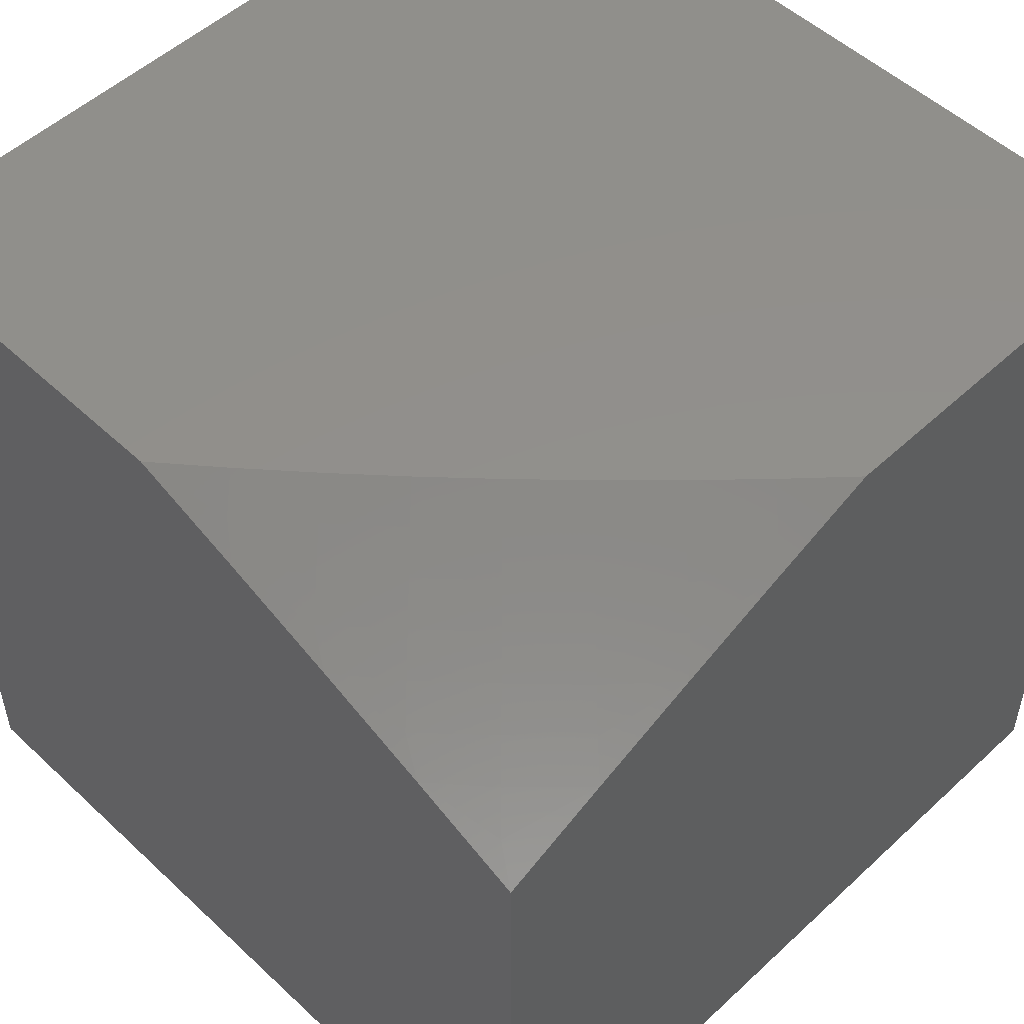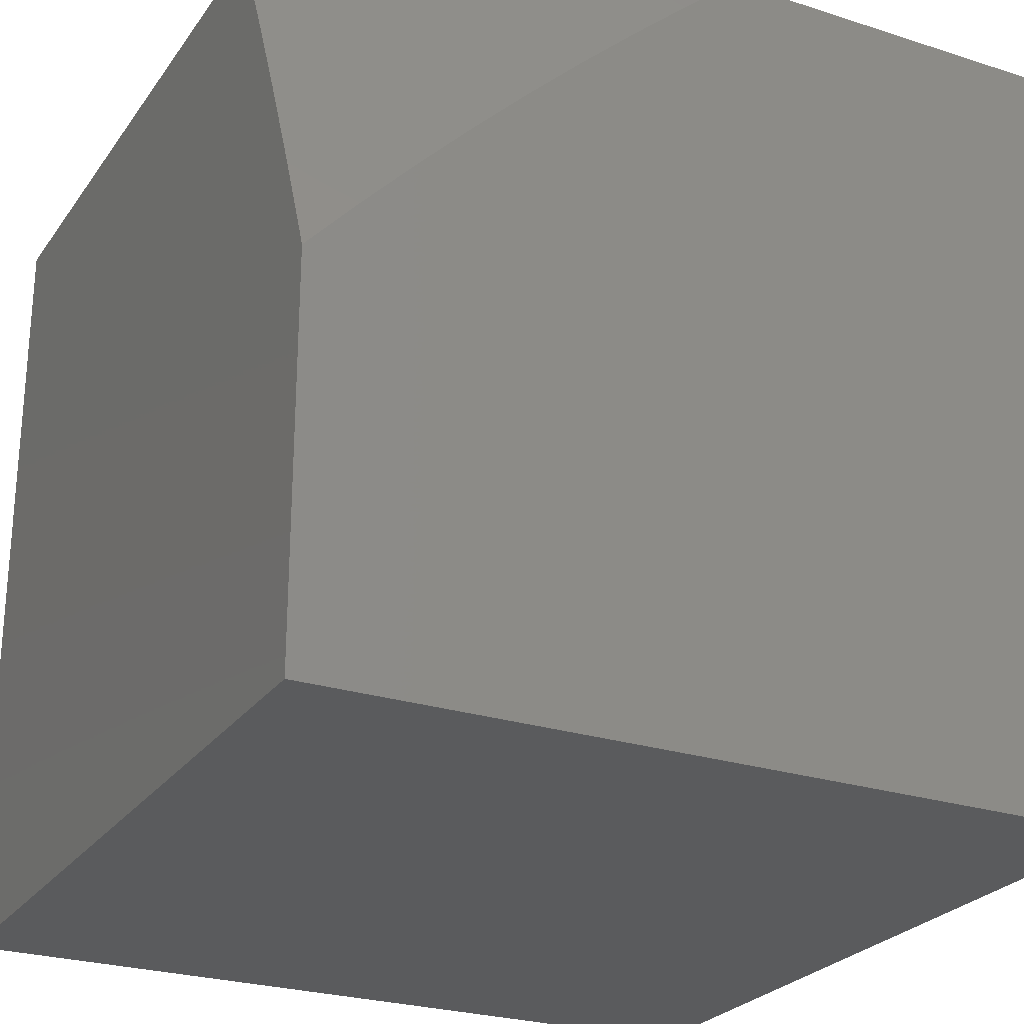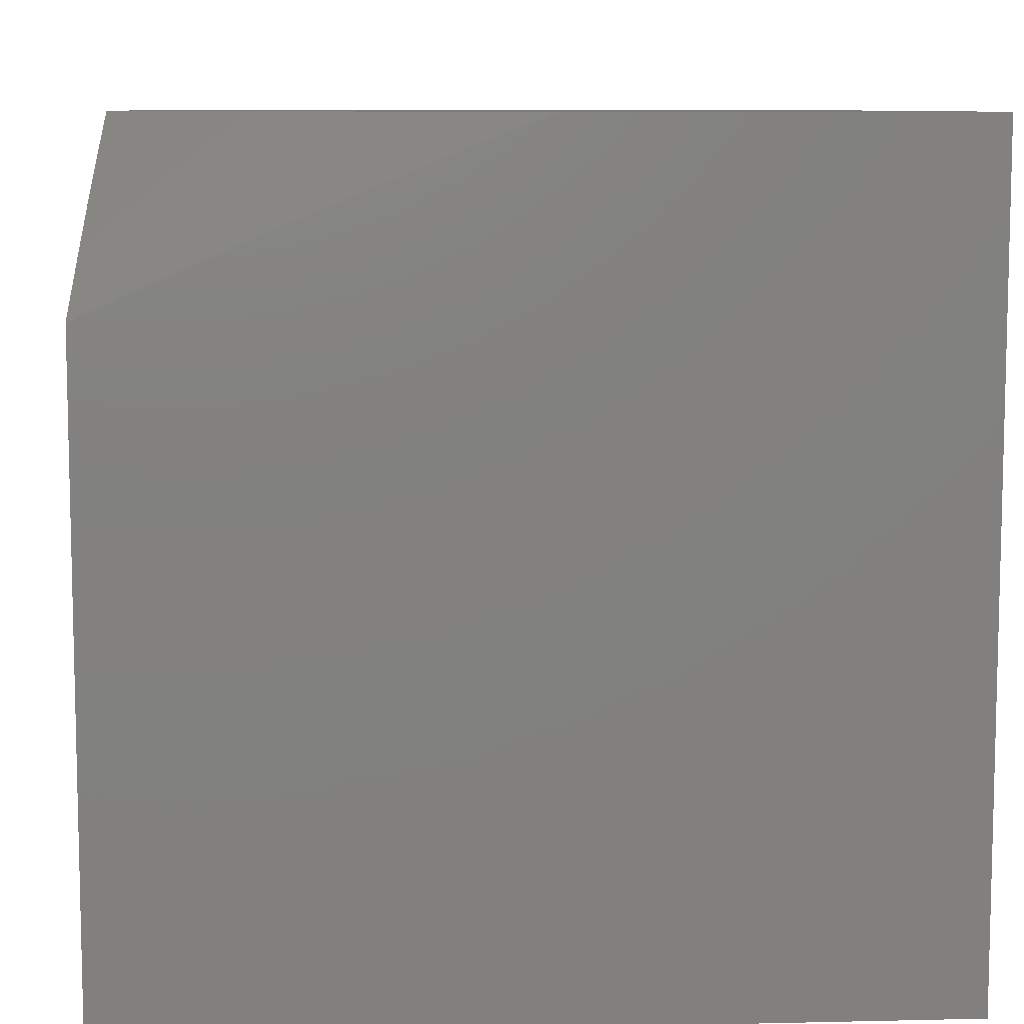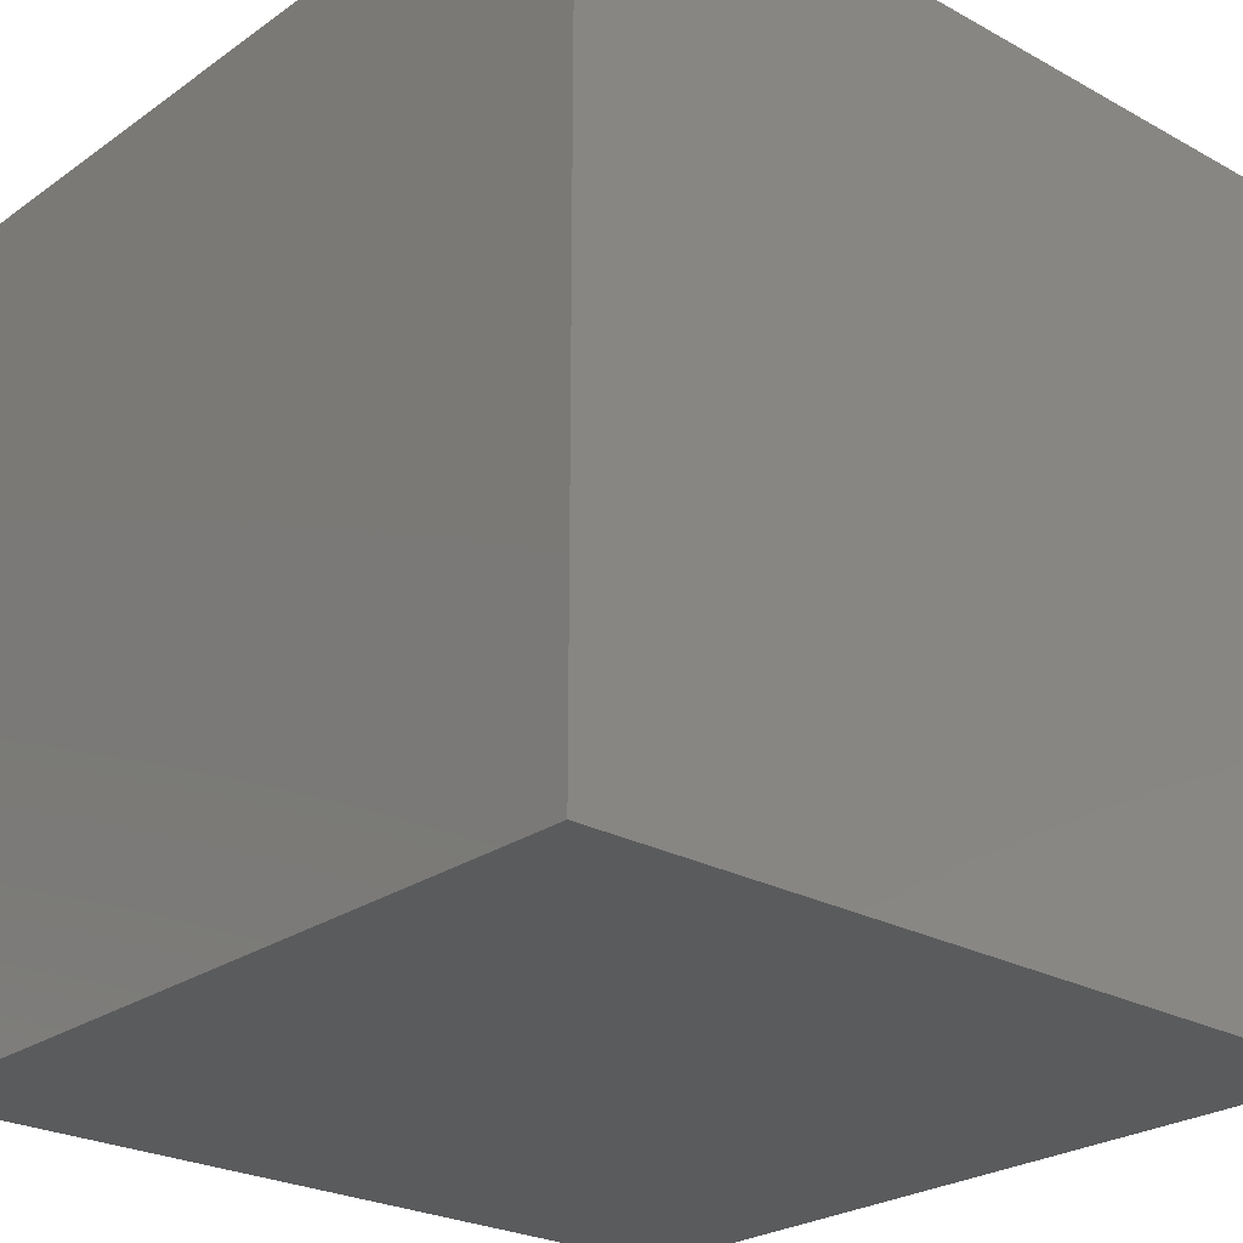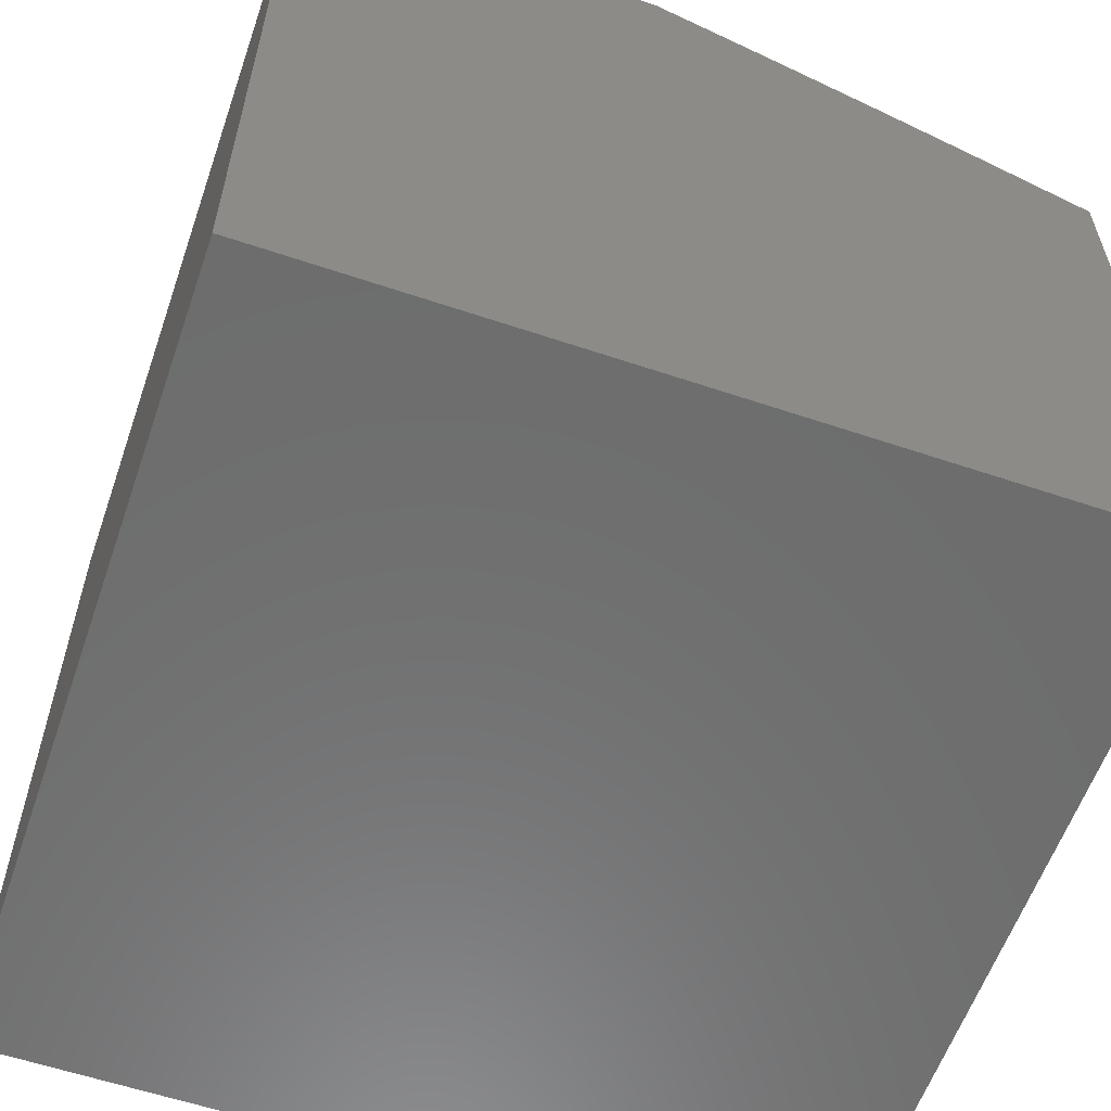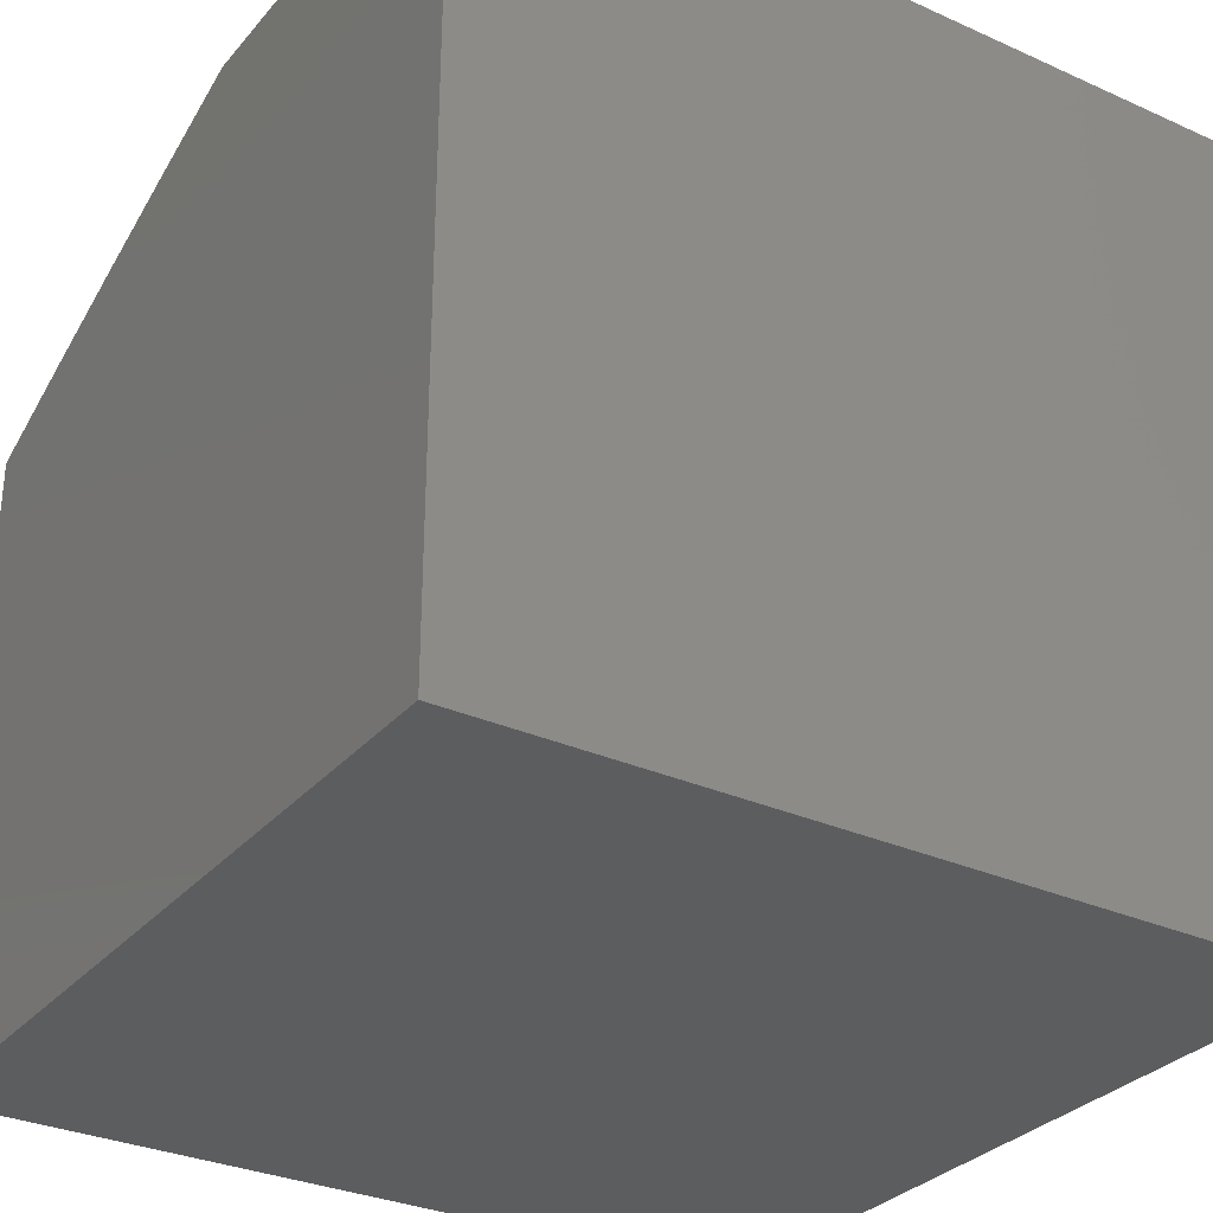
<metadata>
{"format":"stl","ext":"stl","renderer":"f3d","projection":"perspective","resolution":1024,"background":"white","views":[{"elev":52.2,"azim":-134.9,"up":"+Z"},{"elev":-25.7,"azim":-27.2,"up":"+Y"},{"elev":8.7,"azim":-93.6,"up":"+Z"},{"elev":-25.1,"azim":48.4,"up":"+Z"},{"elev":-59.2,"azim":160.9,"up":"+Z"},{"elev":-30.9,"azim":-32.8,"up":"+Z"}]}
</metadata>
<code>
# stl→obj: 48 verts, 92 faces
v -4 3.612 9.948
v -4 3.482 10
v -3.97 3.581 9.974
v -3.936 3.551 10
v -3.904 3.65 9.974
v -3.871 3.618 10
v -3.837 3.717 9.974
v -3.805 3.685 10
v -3.769 3.783 9.974
v -3.737 3.75 10
v -3.7 3.848 9.974
v -3.668 3.815 10
v -3.629 3.911 9.974
v -3.598 3.878 10
v -3.558 3.973 9.974
v -3.528 3.94 10
v -3.456 4 10
v -3.593 4 9.948
v -3.729 4 9.895
v -3.691 3.978 9.92
v -3.66 3.944 9.947
v -3.865 4 9.839
v -3.826 3.978 9.865
v -3.794 3.946 9.893
v -3.763 3.913 9.92
v -3.833 3.847 9.92
v -3.801 3.815 9.947
v -3.87 3.748 9.947
v -4 4 9.782
v -3.961 3.975 9.81
v -3.929 3.943 9.838
v -3.897 3.911 9.865
v -4 3.872 9.839
v -3.968 3.843 9.865
v -4 3.742 9.895
v -3.935 3.812 9.893
v -3.903 3.78 9.92
v -3.865 3.879 9.893
v -3.971 3.712 9.92
v -3.938 3.681 9.947
v -3.731 3.88 9.947
v -4 4 9
v -3 4 9
v -3 4 10
v -3 3 10
v -4 3 10
v -3 3 9
v -4 3 9
f 1 2 3
f 3 2 4
f 3 4 5
f 5 4 6
f 5 6 7
f 7 6 8
f 7 8 9
f 9 8 10
f 9 10 11
f 11 10 12
f 11 12 13
f 13 12 14
f 13 14 15
f 15 14 16
f 15 16 17
f 17 18 15
f 15 18 13
f 19 20 18
f 18 20 21
f 18 21 13
f 13 21 11
f 22 23 19
f 19 23 24
f 19 24 25
f 25 24 26
f 25 26 27
f 27 26 28
f 27 28 7
f 7 28 5
f 29 30 22
f 22 30 31
f 22 31 32
f 32 31 33
f 32 33 34
f 34 33 35
f 34 35 36
f 36 35 37
f 36 37 38
f 38 37 26
f 38 26 24
f 29 33 30
f 30 33 31
f 37 35 39
f 39 35 1
f 39 1 40
f 40 1 5
f 40 5 28
f 5 1 3
f 37 39 40
f 37 40 28
f 27 7 9
f 26 37 28
f 32 34 36
f 32 36 38
f 27 9 41
f 41 9 11
f 41 11 21
f 24 23 38
f 38 23 32
f 23 22 32
f 27 41 25
f 25 41 20
f 25 20 19
f 20 41 21
f 29 22 42
f 42 22 19
f 42 19 43
f 43 19 18
f 43 18 17
f 17 44 43
f 17 16 44
f 44 16 45
f 45 16 14
f 45 14 12
f 12 10 45
f 45 10 8
f 45 8 6
f 45 6 46
f 46 6 4
f 46 4 2
f 47 48 43
f 43 48 42
f 46 48 45
f 45 48 47
f 46 2 48
f 48 2 1
f 48 1 35
f 48 35 42
f 42 35 33
f 42 33 29
f 45 47 44
f 44 47 43

</code>
